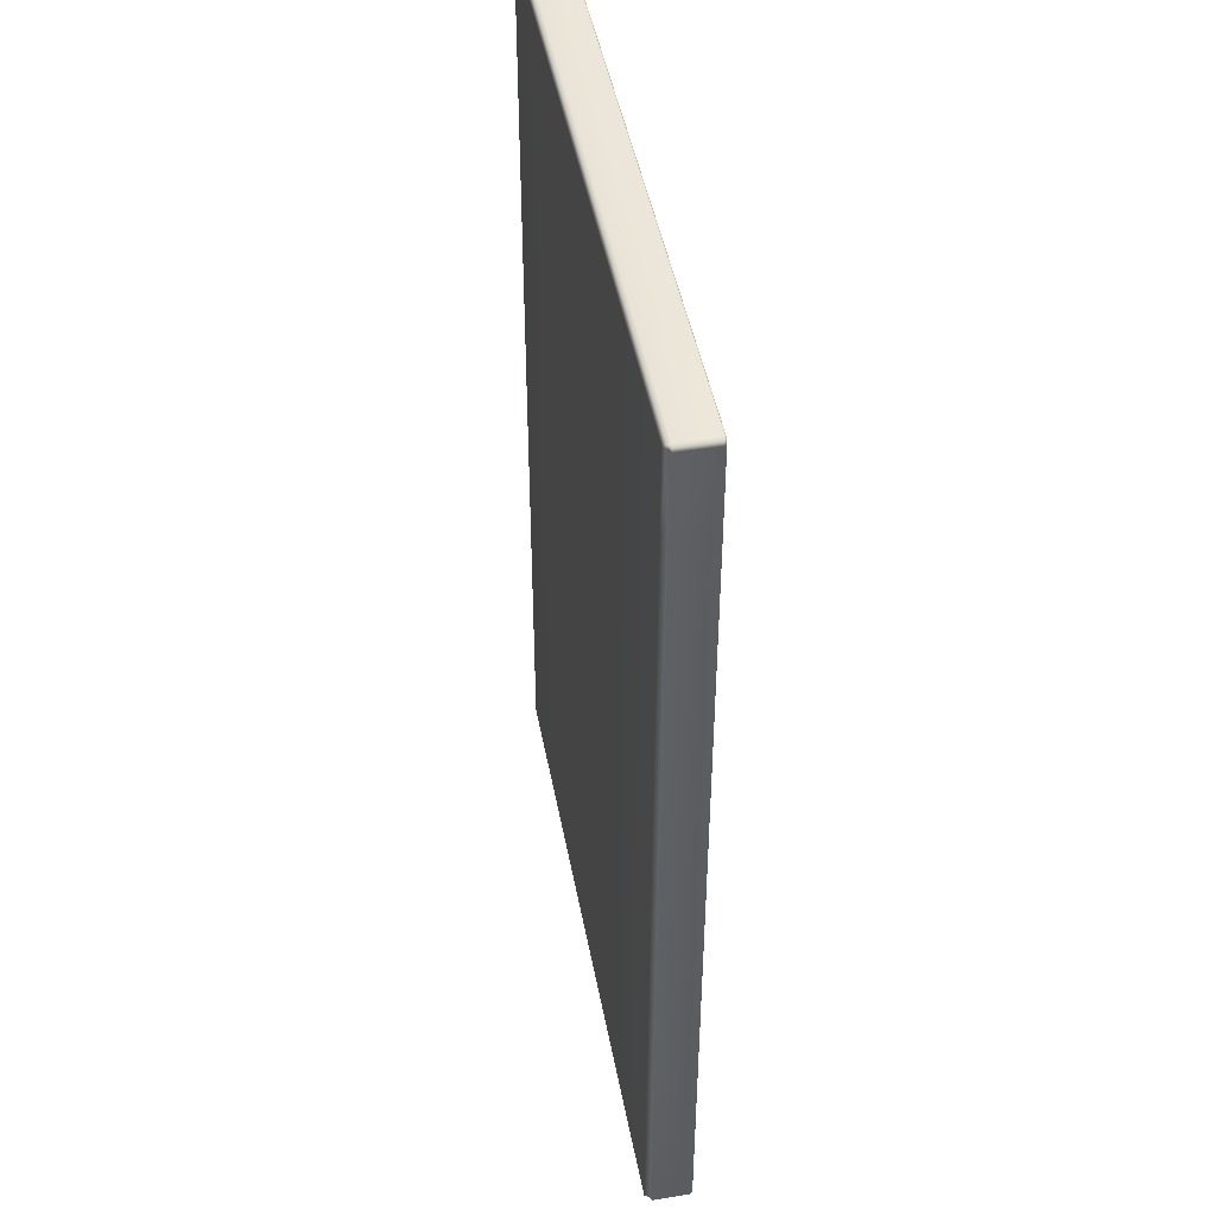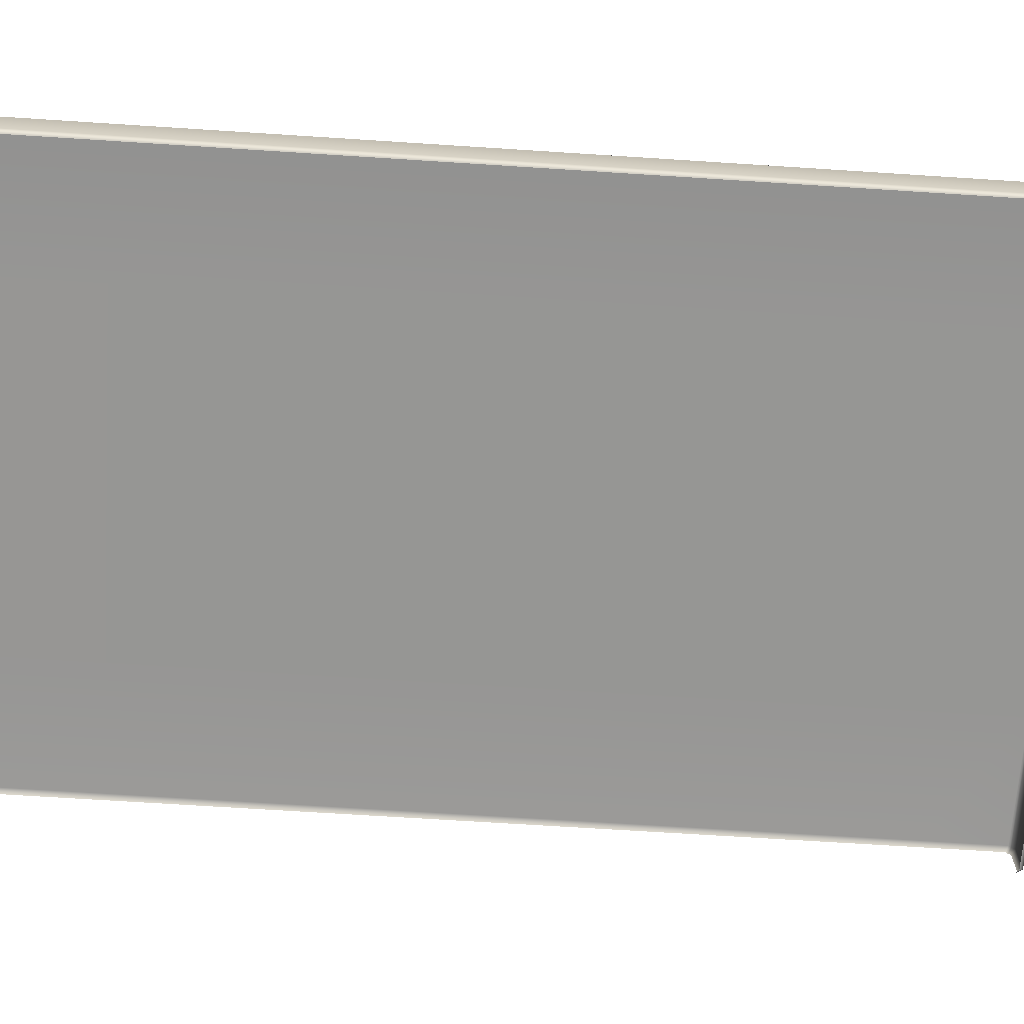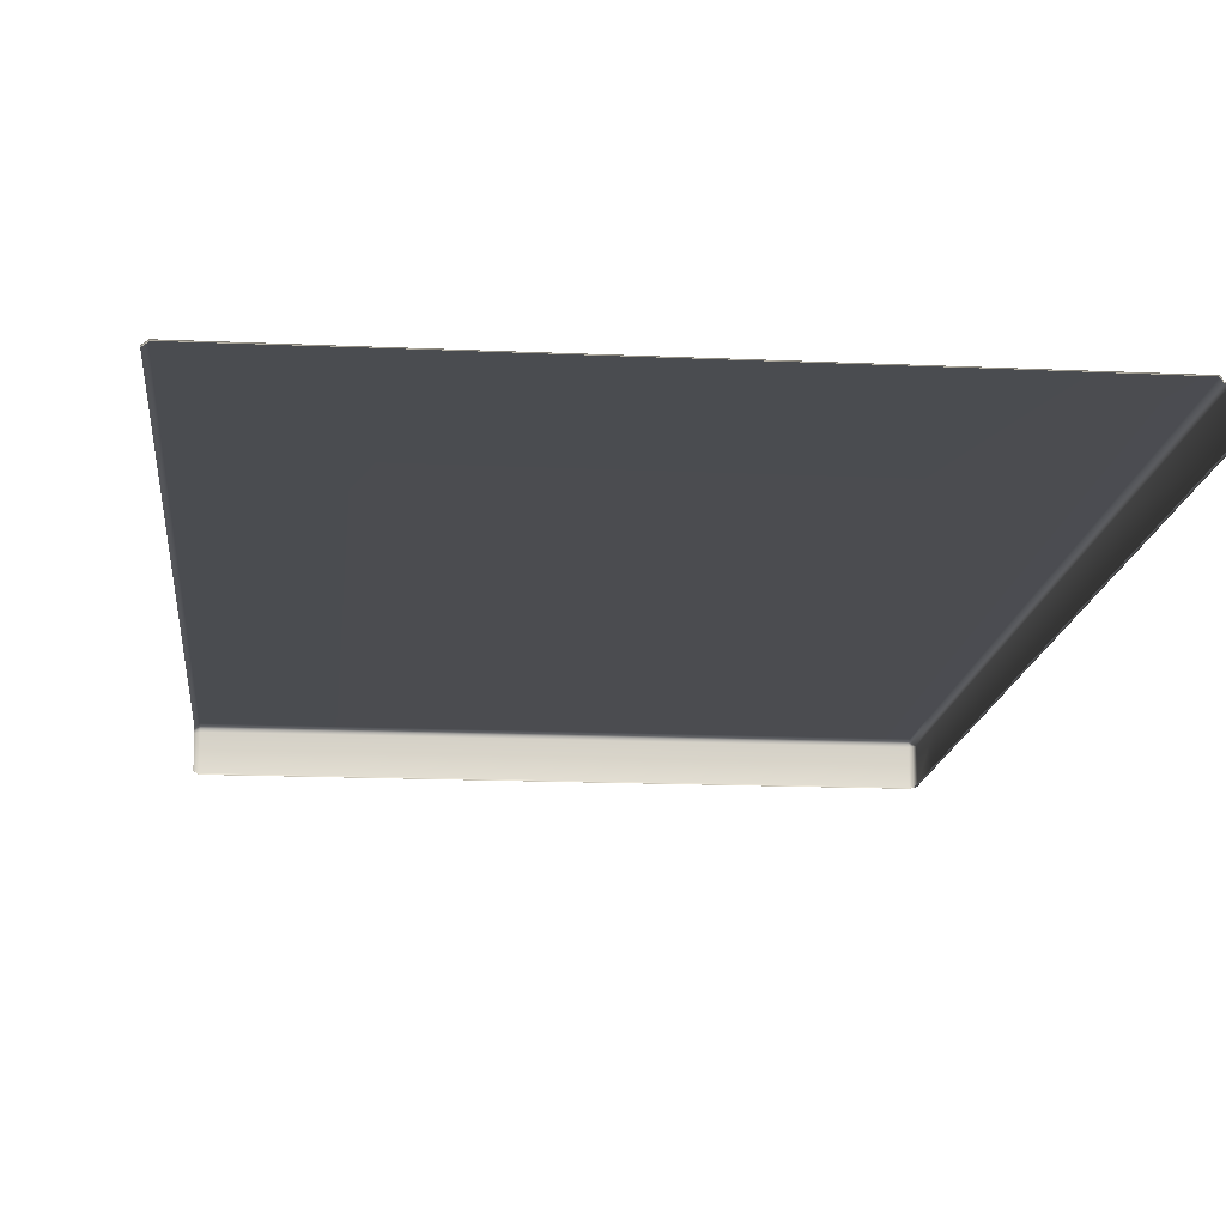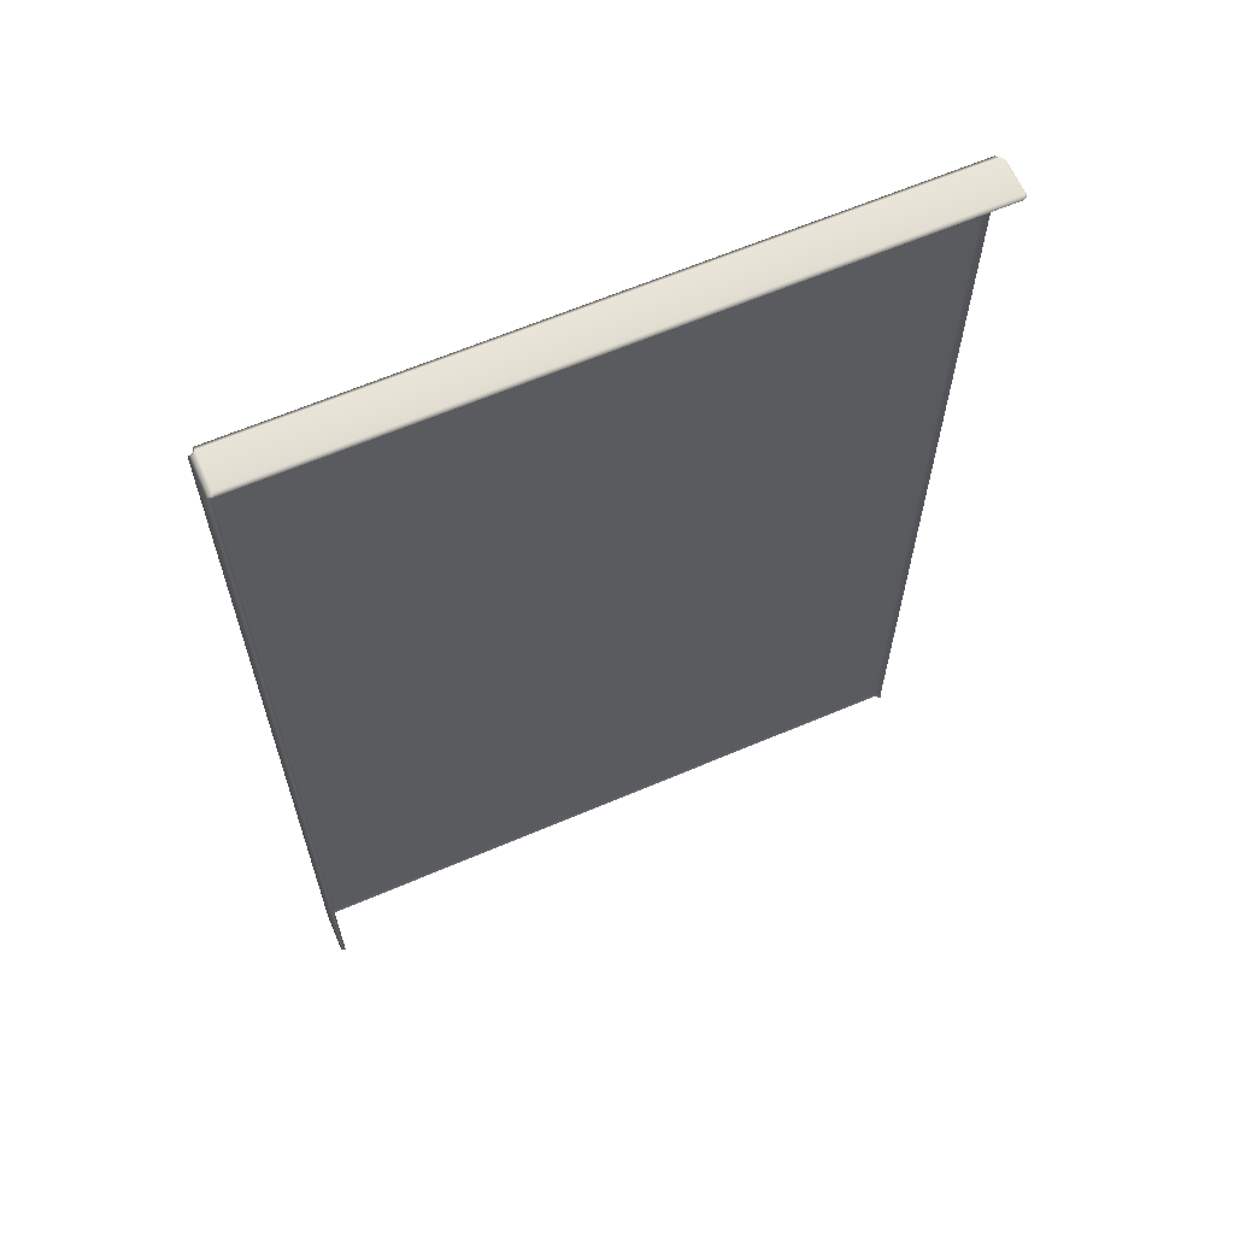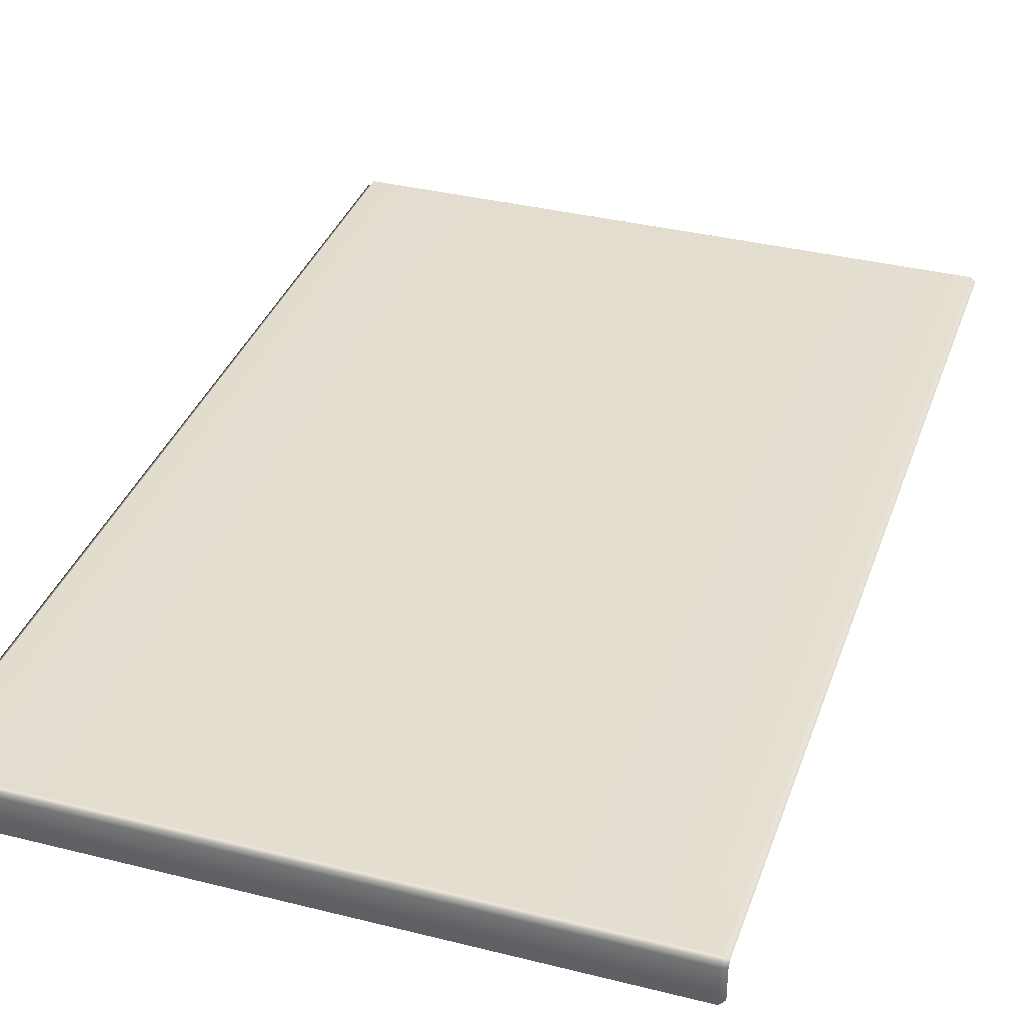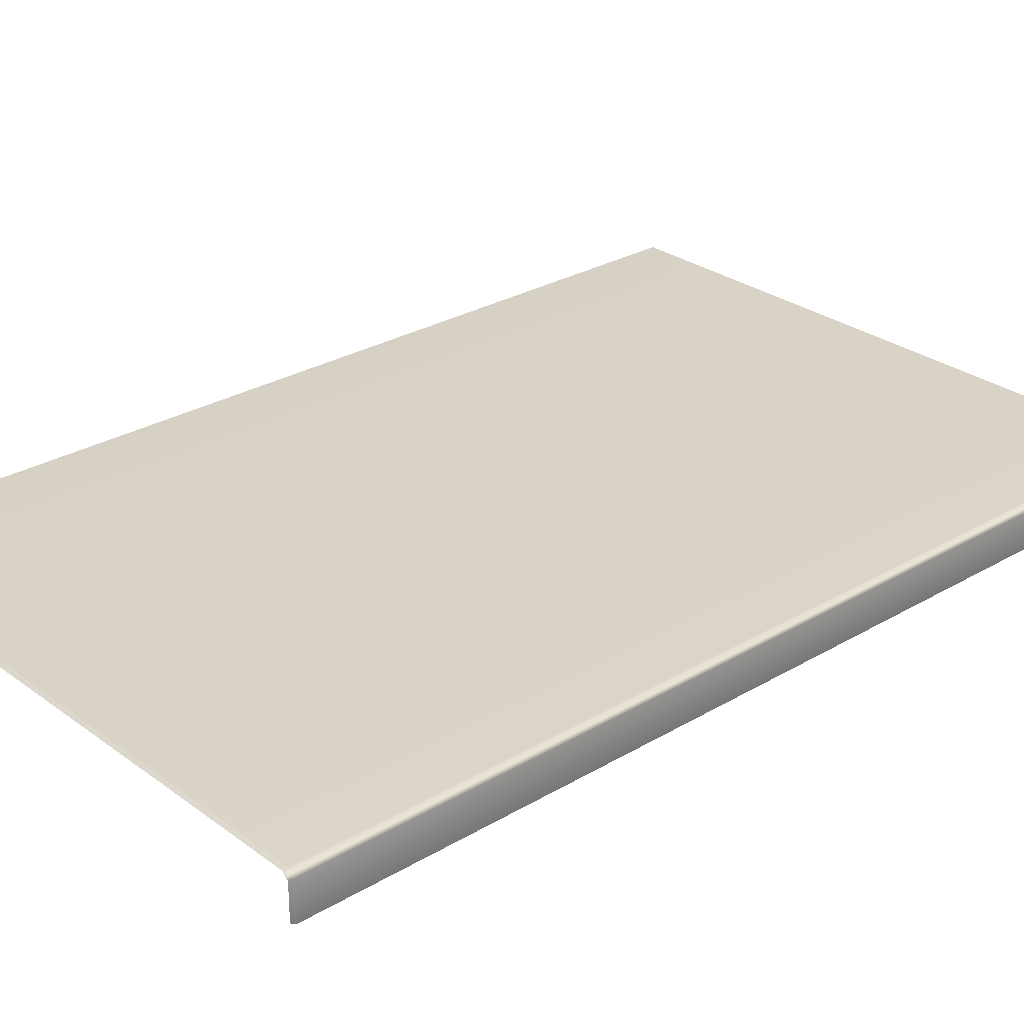
<metadata>
{"format":"obj","ext":"obj","renderer":"f3d","projection":"perspective","resolution":1024,"background":"white","views":[{"elev":46.4,"azim":-100.6,"up":"+Z"},{"elev":-67.8,"azim":-93.7,"up":"+Y"},{"elev":-15.1,"azim":174.4,"up":"+Y"},{"elev":64.0,"azim":-23.3,"up":"+Z"},{"elev":35.7,"azim":18.3,"up":"+Y"},{"elev":28.0,"azim":-132.0,"up":"+Y"}]}
</metadata>
<code>
g ENV_S05_DT_Section04_HP_Lower02_MO
v -20.2 13.64 -0.6661
v -20.18 13.59 -0.6776
v -20.2 13.58 -0.721
v -20.28 13.62 -0.7101
v -20.2 14.4 -0.6661
v -20.28 13.62 -2.474
v -20.2 13.58 -2.474
v -20.28 13.62 -8.367
v -20.2 13.58 -8.367
v -20.2 13.58 -15.52
v -20.28 14.41 -0.7101
v -20.28 14.42 -2.474
v -20.28 14.43 -8.367
v -20.28 13.62 -15.52
v -20.2 14.46 -0.721
v -20.18 14.45 -0.6776
v -20.2 14.46 -2.474
v -20.28 13.62 -21.46
v -20.2 13.58 -21.46
v -20.17 13.62 -21.54
v -20.23 13.66 -21.54
v -20.28 14.44 -15.52
v -20.2 14.47 -8.367
v -20.28 14.45 -21.46
v -20.23 14.42 -21.54
v -20.2 14.48 -15.52
v -20.2 14.49 -21.46
v -20.16 14.45 -21.54
v -20.15 14.56 -8.367
v -20.15 14.58 -21.46
v -20.12 14.53 -21.54
v -20.15 14.57 -15.52
v -20.15 14.55 -2.474
v -17.27 14.58 -21.46
v -17.27 14.53 -21.54
v -17.27 14.56 -8.367
v -17.27 14.57 -15.52
v -13.44 14.58 -21.46
v -13.44 14.53 -21.54
v -13.44 14.57 -15.52
v -9.608 14.58 -21.46
v -9.608 14.53 -21.54
v -13.44 14.56 -8.367
v -6.732 14.58 -21.46
v -6.753 14.52 -21.54
v -6.628 14.49 -21.46
v -6.628 14.43 -21.54
v -6.628 14.48 -15.52
v -6.732 14.57 -15.52
v -6.628 14.47 -8.367
v -9.608 14.57 -15.52
v -9.608 14.56 -8.367
v -6.732 14.56 -8.366
v -13.44 14.55 -2.473
v -6.732 14.55 -2.473
v -6.628 14.46 -2.475
v -9.608 14.55 -2.473
v -17.27 14.55 -2.473
v -6.732 14.54 -0.7101
v -6.628 14.46 -0.7606
v -9.606 14.54 -0.7101
v -13.44 14.54 -0.7101
v -6.732 14.46 -0.6623
v -6.628 14.4 -0.7255
v -17.28 14.54 -0.7101
v -13.44 14.46 -0.6642
v -6.732 14.41 -0.58
v -6.628 14.36 -0.6674
v -9.597 14.46 -0.6629
v -20.15 14.54 -0.7101
v -6.732 13.62 -0.58
v -6.628 13.67 -0.6674
v -17.27 14.46 -0.6648
v -20.14 14.46 -0.6661
v -20.2 14.4 -0.6661
v -9.606 14.41 -0.58
v -13.44 14.41 -0.58
v -6.732 13.58 -0.6623
v -6.628 13.64 -0.7255
v -9.606 13.62 -0.58
v -9.597 13.58 -0.6629
v -13.44 13.58 -0.6642
v -13.44 13.62 -0.58
v -17.28 14.41 -0.58
v -17.28 13.62 -0.58
v -17.27 13.58 -0.6648
v -20.15 14.41 -0.58
v -20.2 13.64 -0.6661
v -20.15 13.62 -0.58
v -20.14 13.58 -0.6661
v -20.18 13.59 -0.6776
g ENV_S05_DT_Section04_HP_Lower02_MO_0
f 3 2 1
f 4 3 1
f 1 5 4
f 4 6 3
f 6 7 3
f 7 6 8
f 9 7 8
f 9 8 10
f 5 11 4
f 6 4 12
f 4 11 12
f 8 6 13
f 6 12 13
f 8 14 10
f 8 13 14
f 11 5 15
f 5 16 15
f 17 12 11
f 15 17 11
f 10 14 18
f 19 10 18
f 19 18 20
f 18 21 20
f 13 22 14
f 14 22 18
f 13 12 23
f 12 17 23
f 13 23 22
f 18 24 21
f 22 24 18
f 24 25 21
f 23 26 22
f 22 26 24
f 24 27 25
f 26 27 24
f 27 28 25
f 23 17 29
f 23 29 26
f 27 30 28
f 30 31 28
f 26 32 27
f 29 32 26
f 32 30 27
f 17 33 29
f 33 17 15
f 30 34 31
f 34 35 31
f 29 36 32
f 29 33 36
f 32 37 30
f 37 34 30
f 36 37 32
f 34 38 35
f 38 39 35
f 34 37 40
f 38 34 40
f 38 41 39
f 38 40 41
f 41 42 39
f 36 43 37
f 43 40 37
f 42 41 44
f 45 42 44
f 44 46 45
f 46 47 45
f 48 46 44
f 49 48 44
f 49 44 41
f 50 48 49
f 40 51 41
f 51 49 41
f 43 52 40
f 52 51 40
f 53 49 51
f 53 50 49
f 52 53 51
f 43 36 54
f 43 54 52
f 53 55 50
f 55 56 50
f 52 57 53
f 54 57 52
f 57 55 53
f 36 58 54
f 33 58 36
f 55 59 56
f 59 60 56
f 57 61 55
f 61 59 55
f 54 62 57
f 54 58 62
f 62 61 57
f 59 63 60
f 63 59 61
f 63 64 60
f 58 33 65
f 58 65 62
f 62 66 61
f 62 65 66
f 63 67 64
f 67 68 64
f 69 63 61
f 66 69 61
f 67 63 69
f 33 70 65
f 70 33 15
f 68 67 71
f 72 68 71
f 65 73 66
f 73 65 70
f 70 15 74
f 74 73 70
f 15 16 74
f 74 16 75
f 76 67 69
f 71 67 76
f 66 77 69
f 66 73 77
f 77 76 69
f 72 71 78
f 79 72 78
f 78 71 80
f 80 71 76
f 81 78 80
f 82 81 80
f 83 80 76
f 77 83 76
f 83 82 80
f 73 84 77
f 84 73 74
f 77 84 83
f 83 85 82
f 84 85 83
f 85 86 82
f 87 84 74
f 85 84 87
f 87 74 75
f 87 75 88
f 86 85 89
f 89 85 87
f 89 87 88
f 90 86 89
f 89 88 90
f 88 91 90

</code>
